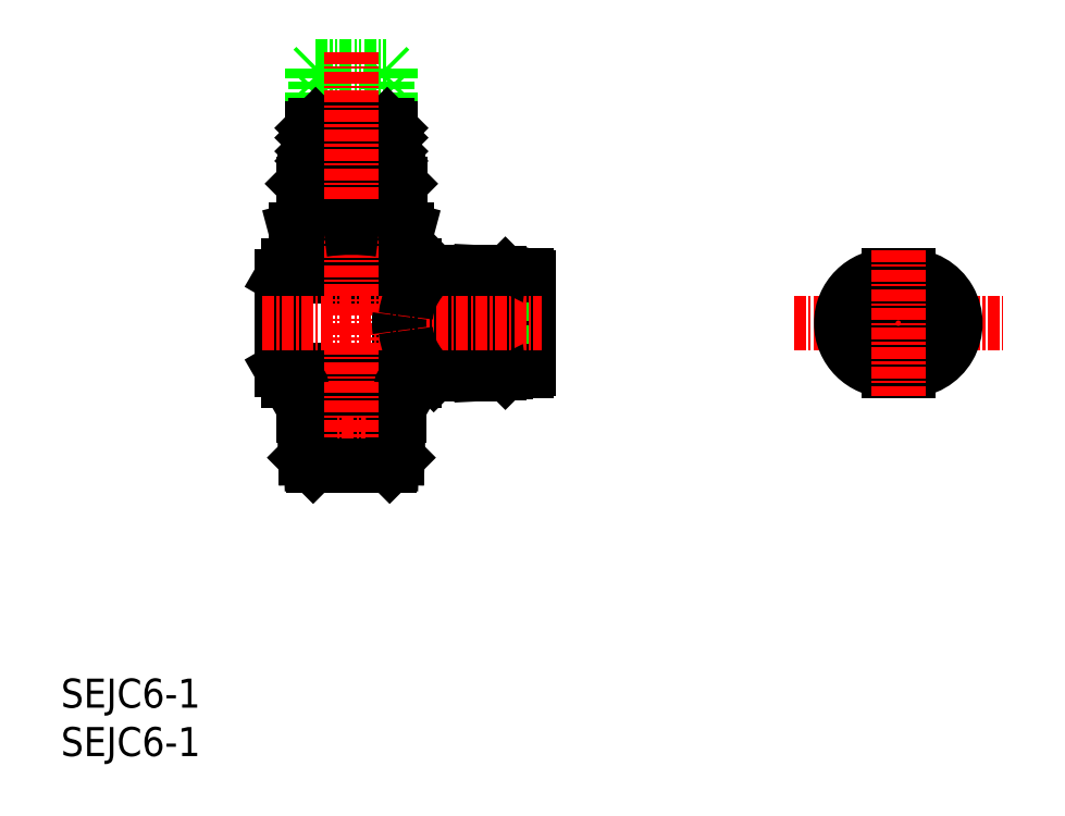
<metadata>
{"format":"dxf","ext":"dxf","renderer":"ezdxf+matplotlib","layout":"modelspace","background":"white","min_lineweight":24,"dpi":150}
</metadata>
<code>
0
SECTION
2
ENTITIES
0
INSERT
8
0
2
*U12
10
0
20
0
30
0
0
INSERT
8
0
2
*U13
10
0
20
0
30
0
0
LINE
8
0
10
25.1
20
38.7
30
0
11
25.1
21
38.5
31
0
0
LINE
8
0
10
34.9
20
38.7
30
0
11
34.9
21
38.5
31
0
0
LINE
8
0
10
24.85
20
38.5
30
0
11
35.15
21
38.5
31
0
0
LINE
8
0
10
45.9
20
49.7
30
0
11
45.3
21
49.7
31
0
0
LINE
8
0
10
45.9
20
39.7
30
0
11
45.3
21
39.7
31
0
0
LINE
8
0
10
46.1
20
49.5
30
0
11
46.1
21
39.9
31
0
0
LINE
8
0
10
47.1
20
48.2
30
0
11
46.1
21
48.2
31
0
0
LINE
8
0
10
47.1
20
41.2
30
0
11
46.1
21
41.2
31
0
0
LINE
8
0
10
46.1
20
49.5
30
0
11
45.9
21
49.7
31
0
0
LINE
8
0
10
46.1
20
39.9
30
0
11
45.9
21
39.7
31
0
0
LINE
8
0
10
47.1
20
49.6
30
0
11
47.1
21
39.8
31
0
0
LINE
8
0
10
48.3
20
49.4
30
0
11
48.3
21
40
31
0
0
LINE
8
0
10
45.9
20
49.7
30
0
11
45.9
21
39.7
31
0
0
LINE
8
0
10
48.3
20
41.7
30
0
11
36.7
21
41.7
31
0
0
LINE
8
0
10
48.3
20
47.7
30
0
11
36.7
21
47.7
31
0
0
LINE
8
0
10
48.1
20
49.6
30
0
11
47.1
21
49.6
31
0
0
LINE
8
0
10
48.1
20
39.8
30
0
11
47.1
21
39.8
31
0
0
LINE
8
0
10
24.23
20
54.36
30
0
11
25.5
21
54.7
31
0
0
LINE
8
0
10
34.5
20
54.7
30
0
11
35.77
21
54.36
31
0
0
LINE
8
0
10
27.11
20
54.36
30
0
11
27.11
21
50.7
31
0
0
LINE
8
0
10
24.23
20
54.36
30
0
11
24.23
21
50.7
31
0
0
LINE
8
0
10
32.89
20
54.36
30
0
11
32.89
21
50.7
31
0
0
LINE
8
0
10
35.77
20
54.36
30
0
11
35.77
21
50.7
31
0
0
LINE
8
0
10
35.15
20
38.5
30
0
11
35.15
21
38.48
31
0
0
LINE
8
0
10
24.85
20
38.5
30
0
11
24.85
21
38.48
31
0
0
LINE
8
0
10
25.1
20
38
30
0
11
25.1
21
35.12
31
0
0
LINE
8
0
10
24.97
20
38.16
30
0
11
25.1
21
38
31
0
0
LINE
8
0
10
25.1
20
36.94
30
0
11
34.9
21
36.94
31
0
0
LINE
8
0
10
35.03
20
38.16
30
0
11
34.9
21
38
31
0
0
LINE
8
0
10
25.1
20
38.3
30
0
11
34.9
21
38.3
31
0
0
LINE
8
0
10
25.1
20
37.84
30
0
11
25.62
21
36.94
31
0
0
LINE
8
0
10
34.9
20
37.84
30
0
11
34.38
21
36.94
31
0
0
LINE
8
0
10
25.72
20
33.97
30
0
11
25.62
21
36.94
31
0
0
LINE
8
0
10
34.28
20
33.97
30
0
11
34.38
21
36.94
31
0
0
LINE
8
0
10
25.23
20
30.82
30
0
11
34.77
21
30.82
31
0
0
LINE
8
0
10
33.95
20
30
30
0
11
34.77
21
30.82
31
0
0
LINE
8
0
10
26.05
20
30
30
0
11
25.23
21
30.82
31
0
0
LINE
8
CENTER
10
23.01
20
33.97
30
0
11
36.34
21
33.97
31
0
0
LINE
8
0
10
34.77
20
30.82
30
0
11
34.9
21
35.12
31
0
0
LINE
8
0
10
34.17
20
30.22
30
0
11
34.28
21
33.97
31
0
0
LINE
8
0
10
25.83
20
30.22
30
0
11
25.72
21
33.97
31
0
0
LINE
8
0
10
25.23
20
30.82
30
0
11
25.1
21
35.12
31
0
0
LINE
8
0
10
25.1
20
38
30
0
11
34.9
21
38
31
0
0
LINE
8
0
10
34.9
20
38
30
0
11
34.9
21
35.12
31
0
0
LINE
8
0
10
36.7
20
47.7
30
0
11
36.7
21
41.7
31
0
0
LINE
8
0
10
38.5
20
43.95
30
0
11
38.5
21
39.55
31
0
0
LINE
8
0
10
37.75
20
49.2
30
0
11
37.75
21
45.45
31
0
0
LINE
8
0
10
37.2
20
40.2
30
0
11
37.2
21
39.91
31
0
0
LINE
8
0
10
45.3
20
39.55
30
0
11
43.3
21
39.45
31
0
0
LINE
8
0
10
37.2
20
49.2
30
0
11
37.75
21
49.2
31
0
0
LINE
8
0
10
37.75
20
40.2
30
0
11
38.5
21
39.45
31
0
0
LINE
8
0
10
45.3
20
49.85
30
0
11
43.3
21
49.95
31
0
0
LINE
8
0
10
34.98
20
45.45
30
0
11
38.5
21
45.45
31
0
0
LINE
8
0
10
34.98
20
43.95
30
0
11
38.5
21
43.95
31
0
0
LINE
8
0
10
38.5
20
49.85
30
0
11
38.5
21
45.45
31
0
0
LINE
8
0
10
37.75
20
43.95
30
0
11
37.75
21
40.2
31
0
0
LINE
8
0
10
22.8
20
39.91
30
0
11
23.5
21
38.7
31
0
0
LINE
8
0
10
22.8
20
49.49
30
0
11
37.2
21
49.49
31
0
0
LINE
8
0
10
36.5
20
50.7
30
0
11
37.2
21
49.49
31
0
0
LINE
8
0
10
38.5
20
49.95
30
0
11
43.3
21
49.95
31
0
0
LINE
8
0
10
22.8
20
39.91
30
0
11
37.2
21
39.91
31
0
0
LINE
8
0
10
43.3
20
49.95
30
0
11
43.3
21
39.45
31
0
0
LINE
8
0
10
36.5
20
38.7
30
0
11
37.2
21
39.91
31
0
0
LINE
8
0
10
37.75
20
49.2
30
0
11
38.5
21
49.95
31
0
0
LINE
8
0
10
22.8
20
49.49
30
0
11
23.5
21
50.7
31
0
0
LINE
8
0
10
37.2
20
40.2
30
0
11
37.75
21
40.2
31
0
0
LINE
8
0
10
38.5
20
39.45
30
0
11
43.3
21
39.45
31
0
0
LINE
8
0
10
37.2
20
49.49
30
0
11
37.2
21
49.2
31
0
0
LINE
8
0
10
45.3
20
49.85
30
0
11
45.3
21
39.55
31
0
0
LINE
8
0
10
22.8
20
49.49
30
0
11
22.8
21
39.91
31
0
0
LINE
8
0
10
23.5
20
50.7
30
0
11
36.5
21
50.7
31
0
0
LINE
8
0
10
23.5
20
38.7
30
0
11
36.5
21
38.7
31
0
0
LINE
8
CENTER
10
20.8
20
44.7
30
0
11
49.7
21
44.7
31
0
0
LINE
8
0
10
26
20
70.95
30
0
11
26
21
69.95
31
0
0
LINE
8
0
10
34
20
70.95
30
0
11
34
21
69.95
31
0
0
LINE
8
0
10
33.7
20
69.65
30
0
11
33.7
21
68.85
31
0
0
LINE
8
0
10
26.3
20
69.65
30
0
11
26.3
21
68.85
31
0
0
LINE
8
0
10
34
20
68.55
30
0
11
33.7
21
68.85
31
0
0
LINE
8
0
10
26
20
68.55
30
0
11
26.3
21
68.85
31
0
0
LINE
8
0
10
34
20
68.55
30
0
11
34
21
67.55
31
0
0
LINE
8
0
10
26.3
20
71.25
30
0
11
33.7
21
71.25
31
0
0
LINE
8
0
10
34
20
69.95
30
0
11
33.7
21
69.65
31
0
0
LINE
8
0
10
26
20
69.95
30
0
11
26.3
21
69.65
31
0
0
LINE
8
0
10
26
20
68.55
30
0
11
26
21
67.55
31
0
0
LINE
8
0
10
26.3
20
71.25
30
0
11
26
21
70.95
31
0
0
LINE
8
0
10
33.7
20
71.25
30
0
11
34
21
70.95
31
0
0
LINE
8
0
10
33.7
20
64.85
30
0
11
33.7
21
63.85
31
0
0
LINE
8
0
10
27.93
20
61.15
30
0
11
27.93
21
59.3
31
0
0
LINE
8
0
10
32.2
20
61.15
30
0
11
32.5
21
60.85
31
0
0
LINE
8
0
10
32.5
20
60.85
30
0
11
27.5
21
60.85
31
0
0
LINE
8
0
10
32.5
20
60.85
30
0
11
32.5
21
59.3
31
0
0
LINE
8
0
10
27.5
20
60.85
30
0
11
27.5
21
59.3
31
0
0
LINE
8
0
10
26.3
20
62.45
30
0
11
26.3
21
61.45
31
0
0
LINE
8
0
10
33.33
20
64.85
30
0
11
33.33
21
63.85
31
0
0
LINE
8
0
10
31.53
20
62.45
30
0
11
31.53
21
61.45
31
0
0
LINE
8
0
10
30.78
20
62.45
30
0
11
30.78
21
61.45
31
0
0
LINE
8
0
10
32.83
20
62.45
30
0
11
32.83
21
61.45
31
0
0
LINE
8
0
10
27.17
20
62.45
30
0
11
27.17
21
61.45
31
0
0
LINE
8
0
10
29.22
20
62.45
30
0
11
29.22
21
61.45
31
0
0
LINE
8
0
10
30
20
62.45
30
0
11
30
21
61.45
31
0
0
LINE
8
0
10
26.67
20
62.45
30
0
11
26.67
21
61.45
31
0
0
LINE
8
0
10
33.92
20
62.45
30
0
11
33.92
21
61.45
31
0
0
LINE
8
0
10
28.47
20
62.45
30
0
11
28.47
21
61.45
31
0
0
LINE
8
0
10
33.7
20
62.45
30
0
11
33.7
21
61.45
31
0
0
LINE
8
0
10
33.92
20
64.85
30
0
11
33.92
21
63.85
31
0
0
LINE
8
0
10
26.08
20
62.45
30
0
11
26.08
21
61.45
31
0
0
LINE
8
0
10
26.08
20
64.85
30
0
11
26.08
21
63.85
31
0
0
LINE
8
0
10
32.22
20
64.85
30
0
11
32.22
21
63.85
31
0
0
LINE
8
0
10
26.3
20
64.85
30
0
11
26.3
21
63.85
31
0
0
LINE
8
0
10
27.78
20
64.85
30
0
11
27.78
21
63.85
31
0
0
LINE
8
0
10
28.47
20
64.85
30
0
11
28.47
21
63.85
31
0
0
LINE
8
0
10
30.78
20
64.85
30
0
11
30.78
21
63.85
31
0
0
LINE
8
0
10
33.7
20
65.15
30
0
11
34
21
64.85
31
0
0
LINE
8
0
10
27.78
20
62.45
30
0
11
27.78
21
61.45
31
0
0
LINE
8
0
10
29.22
20
64.85
30
0
11
29.22
21
63.85
31
0
0
LINE
8
0
10
30
20
64.85
30
0
11
30
21
63.85
31
0
0
LINE
8
0
10
31.53
20
64.85
30
0
11
31.53
21
63.85
31
0
0
LINE
8
0
10
26.67
20
64.85
30
0
11
26.67
21
63.85
31
0
0
LINE
8
0
10
27.17
20
64.85
30
0
11
27.17
21
63.85
31
0
0
LINE
8
0
10
26.3
20
63.55
30
0
11
33.7
21
63.55
31
0
0
LINE
8
0
10
26.3
20
61.15
30
0
11
26
21
61.45
31
0
0
LINE
8
0
10
26.3
20
65.15
30
0
11
26
21
64.85
31
0
0
LINE
8
0
10
33.7
20
61.15
30
0
11
34
21
61.45
31
0
0
LINE
8
0
10
26
20
64.85
30
0
11
34
21
64.85
31
0
0
LINE
8
0
10
26
20
62.45
30
0
11
26
21
61.45
31
0
0
LINE
8
0
10
26
20
61.45
30
0
11
34
21
61.45
31
0
0
LINE
8
0
10
32.22
20
62.45
30
0
11
32.22
21
61.45
31
0
0
LINE
8
0
10
26
20
63.85
30
0
11
26.3
21
63.55
31
0
0
LINE
8
0
10
34
20
63.85
30
0
11
33.7
21
63.55
31
0
0
LINE
8
0
10
26.3
20
65.15
30
0
11
33.7
21
65.15
31
0
0
LINE
8
0
10
34
20
62.45
30
0
11
34
21
61.45
31
0
0
LINE
8
0
10
26
20
62.45
30
0
11
26.3
21
62.75
31
0
0
LINE
8
0
10
34
20
62.45
30
0
11
33.7
21
62.75
31
0
0
LINE
8
0
10
26
20
63.85
30
0
11
34
21
63.85
31
0
0
LINE
8
0
10
26.3
20
62.75
30
0
11
33.7
21
62.75
31
0
0
LINE
8
0
10
26
20
62.45
30
0
11
34
21
62.45
31
0
0
LINE
8
0
10
26.3
20
63.55
30
0
11
26.3
21
62.75
31
0
0
LINE
8
0
10
33.7
20
63.55
30
0
11
33.7
21
62.75
31
0
0
LINE
8
0
10
34
20
64.85
30
0
11
34
21
63.85
31
0
0
LINE
8
0
10
26
20
64.85
30
0
11
26
21
63.85
31
0
0
LINE
8
0
10
26.3
20
61.15
30
0
11
33.7
21
61.15
31
0
0
LINE
8
0
10
33.33
20
62.45
30
0
11
33.33
21
61.45
31
0
0
LINE
8
0
10
32.83
20
64.85
30
0
11
32.83
21
63.85
31
0
0
LINE
8
0
10
32.07
20
61.15
30
0
11
32.07
21
59.3
31
0
0
LINE
8
0
10
27.8
20
61.15
30
0
11
27.5
21
60.85
31
0
0
LINE
8
0
10
25
20
56
30
0
11
35
21
56
31
0
0
LINE
8
0
10
25
20
59.1
30
0
11
35
21
59.1
31
0
0
LINE
8
0
10
29.22
20
59.1
30
0
11
29.22
21
56
31
0
0
LINE
8
0
10
28.45
20
59.1
30
0
11
28.45
21
56
31
0
0
LINE
8
0
10
27.73
20
59.1
30
0
11
27.73
21
56
31
0
0
LINE
8
0
10
27.06
20
59.1
30
0
11
27.06
21
56
31
0
0
LINE
8
0
10
26.46
20
59.1
30
0
11
26.46
21
56
31
0
0
LINE
8
0
10
25.95
20
59.1
30
0
11
25.95
21
56
31
0
0
LINE
8
0
10
25.54
20
59.1
30
0
11
25.54
21
56
31
0
0
LINE
8
0
10
25.24
20
59.1
30
0
11
25.24
21
56
31
0
0
LINE
8
0
10
25.06
20
59.1
30
0
11
25.06
21
56
31
0
0
LINE
8
0
10
35
20
59.1
30
0
11
35
21
56
31
0
0
LINE
8
0
10
35
20
56
30
0
11
34.8
21
55.8
31
0
0
LINE
8
0
10
34.8
20
59.3
30
0
11
35
21
59.1
31
0
0
LINE
8
0
10
34.94
20
59.1
30
0
11
34.94
21
56
31
0
0
LINE
8
0
10
34.76
20
59.1
30
0
11
34.76
21
56
31
0
0
LINE
8
0
10
34.46
20
59.1
30
0
11
34.46
21
56
31
0
0
LINE
8
0
10
34.05
20
59.1
30
0
11
34.05
21
56
31
0
0
LINE
8
0
10
33.54
20
59.1
30
0
11
33.54
21
56
31
0
0
LINE
8
0
10
32.94
20
59.1
30
0
11
32.94
21
56
31
0
0
LINE
8
0
10
32.27
20
59.1
30
0
11
32.27
21
56
31
0
0
LINE
8
0
10
31.55
20
59.1
30
0
11
31.55
21
56
31
0
0
LINE
8
0
10
30.78
20
59.1
30
0
11
30.78
21
56
31
0
0
LINE
8
0
10
30
20
59.1
30
0
11
30
21
56
31
0
0
LINE
8
0
10
25.2
20
59.3
30
0
11
25
21
59.1
31
0
0
LINE
8
0
10
25
20
56
30
0
11
25.2
21
55.8
31
0
0
LINE
8
0
10
25
20
59.1
30
0
11
25
21
56
31
0
0
LINE
8
0
10
25.2
20
55.8
30
0
11
34.8
21
55.8
31
0
0
LINE
8
0
10
25.2
20
59.3
30
0
11
34.8
21
59.3
31
0
0
LINE
8
0
10
26
20
55.5
30
0
11
26.3
21
55.8
31
0
0
LINE
8
0
10
33.7
20
55.8
30
0
11
34
21
55.5
31
0
0
LINE
8
0
10
34
20
55.5
30
0
11
34
21
54.7
31
0
0
LINE
8
0
10
34
20
55.5
30
0
11
26
21
55.5
31
0
0
LINE
8
0
10
26
20
55.5
30
0
11
26
21
54.7
31
0
0
LINE
8
0
10
25.5
20
54.7
30
0
11
34.5
21
54.7
31
0
0
LINE
8
CENTER
10
30
20
72.71
30
0
11
30
21
28
31
0
0
LINE
8
0
10
26.05
20
30
30
0
11
33.95
21
30
31
0
0
ARC
8
0
10
25.67
20
49.44
30
0
40
5.13
50
73.66
51
103.7
0
ARC
8
0
10
34.33
20
49.44
30
0
40
5.13
50
76.34
51
106.3
0
ARC
8
0
10
30
20
34.36
30
0
40
20.21
50
81.79
51
98.21
0
ARC
8
0
10
25.35
20
38.48
30
0
40
0.5
50
180
51
219.8
0
ARC
8
0
10
34.65
20
38.48
30
0
40
0.5
50
320.2
51
0
0
ARC
8
0
10
42.64
20
44.7
30
0
40
7.062
50
140.4
51
173.9
0
ARC
8
0
10
42.64
20
44.7
30
0
40
7.062
50
186.1
51
219.6
0
POLYLINE
8
0
66
     1
10
0
20
0
30
0
0
VERTEX
8
0
10
34.98
20
45.45
30
0
42
0.02487
0
VERTEX
8
0
10
34.93
20
44.95
30
0
42
0.02542
0
VERTEX
8
0
10
34.93
20
44.45
30
0
42
0.02488
0
VERTEX
8
0
10
34.98
20
43.95
30
0
0
SEQEND
8
0
0
LINE
8
0
10
85.48
20
39.8
30
0
11
87.48
21
39.8
31
0
0
LINE
8
0
10
85.48
20
49.6
30
0
11
87.48
21
49.6
31
0
0
LINE
8
CENTER
10
75.7
20
44.7
30
0
11
97.25
21
44.7
31
0
0
CIRCLE
8
0
10
86.48
20
44.7
30
0
40
3.1
0
ARC
8
0
10
85.48
20
44.7
30
0
40
4.9
50
90
51
270
0
ARC
8
0
10
87.48
20
44.7
30
0
40
4.9
50
270
51
90
0
ARC
8
0
10
48.1
20
49.4
30
0
40
0.2
50
0
51
90
0
ARC
8
0
10
48.1
20
40
30
0
40
0.2
50
270
51
0
0
LINE
8
CENTER
10
86.48
20
52.24
30
0
11
86.48
21
37.16
31
0
0
ENDSEC
0
EOF

</code>
